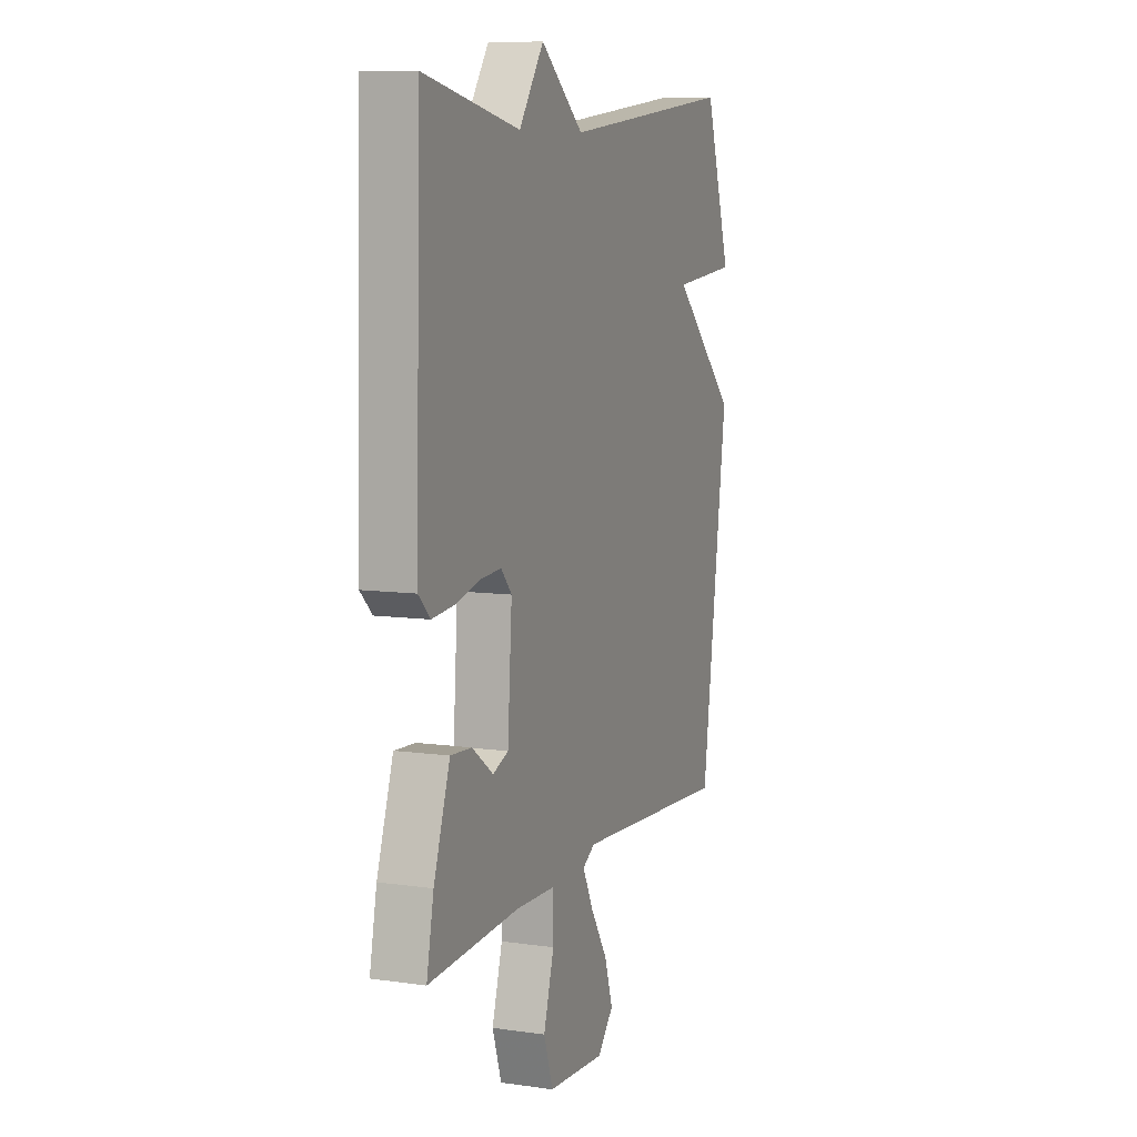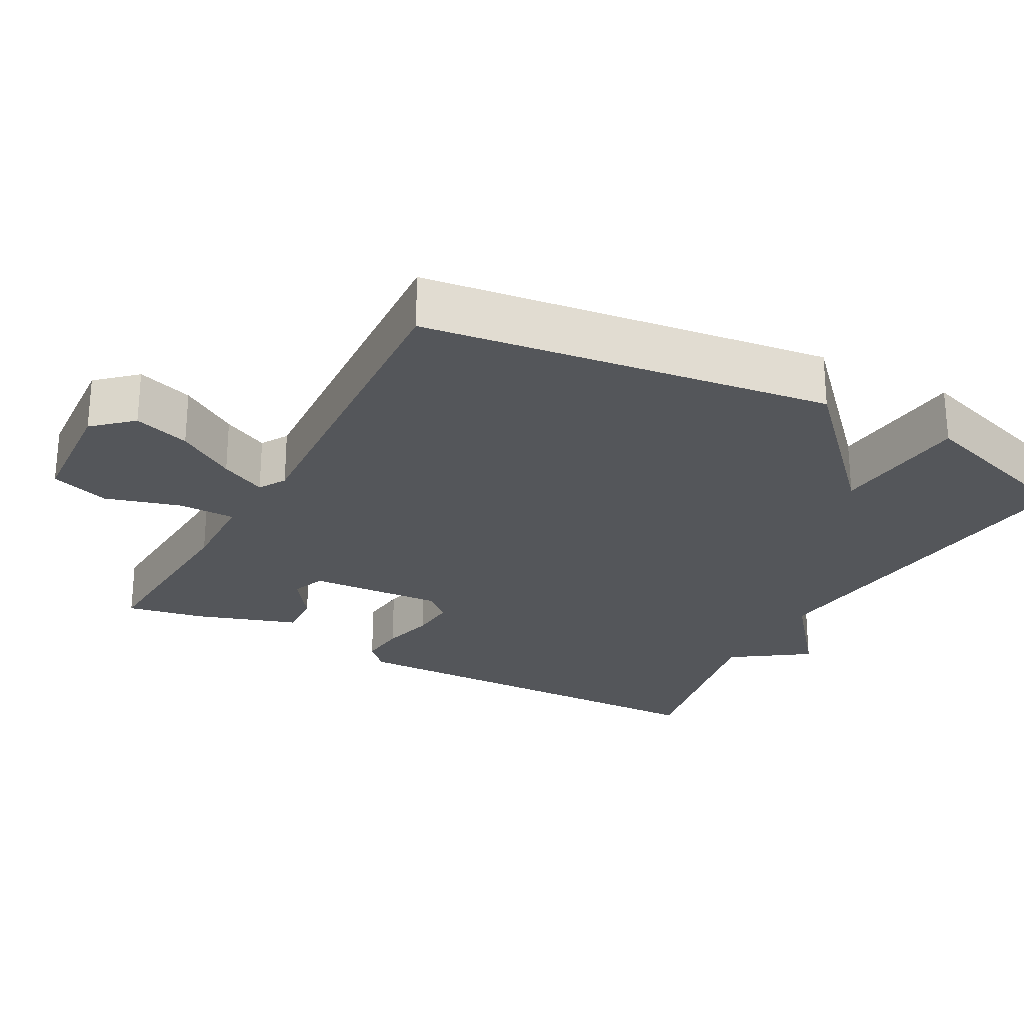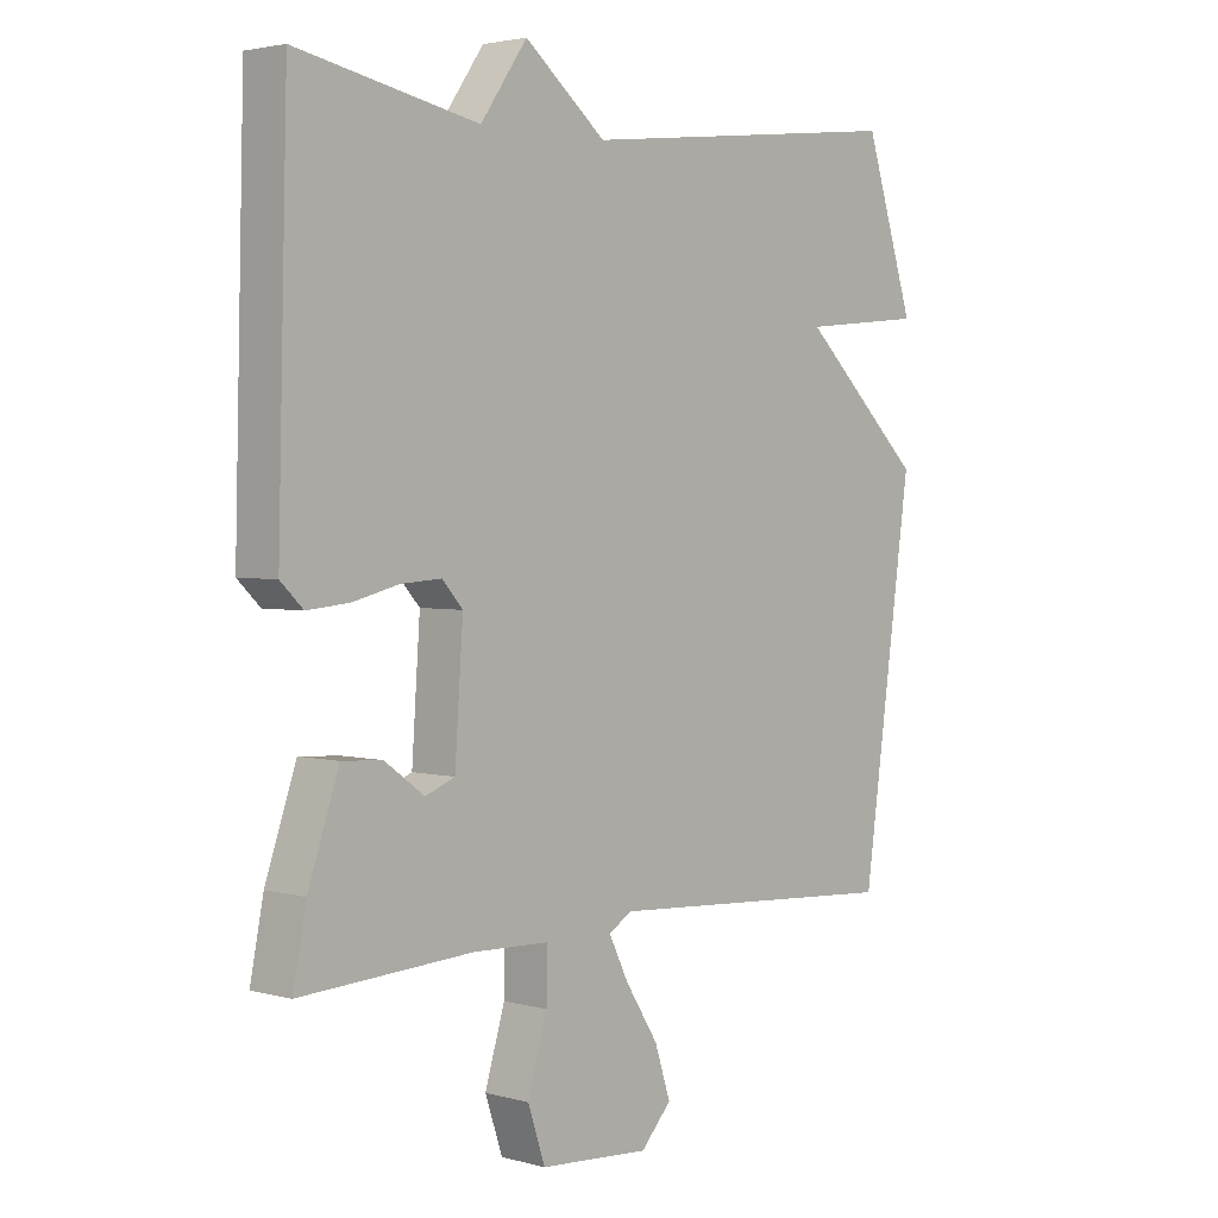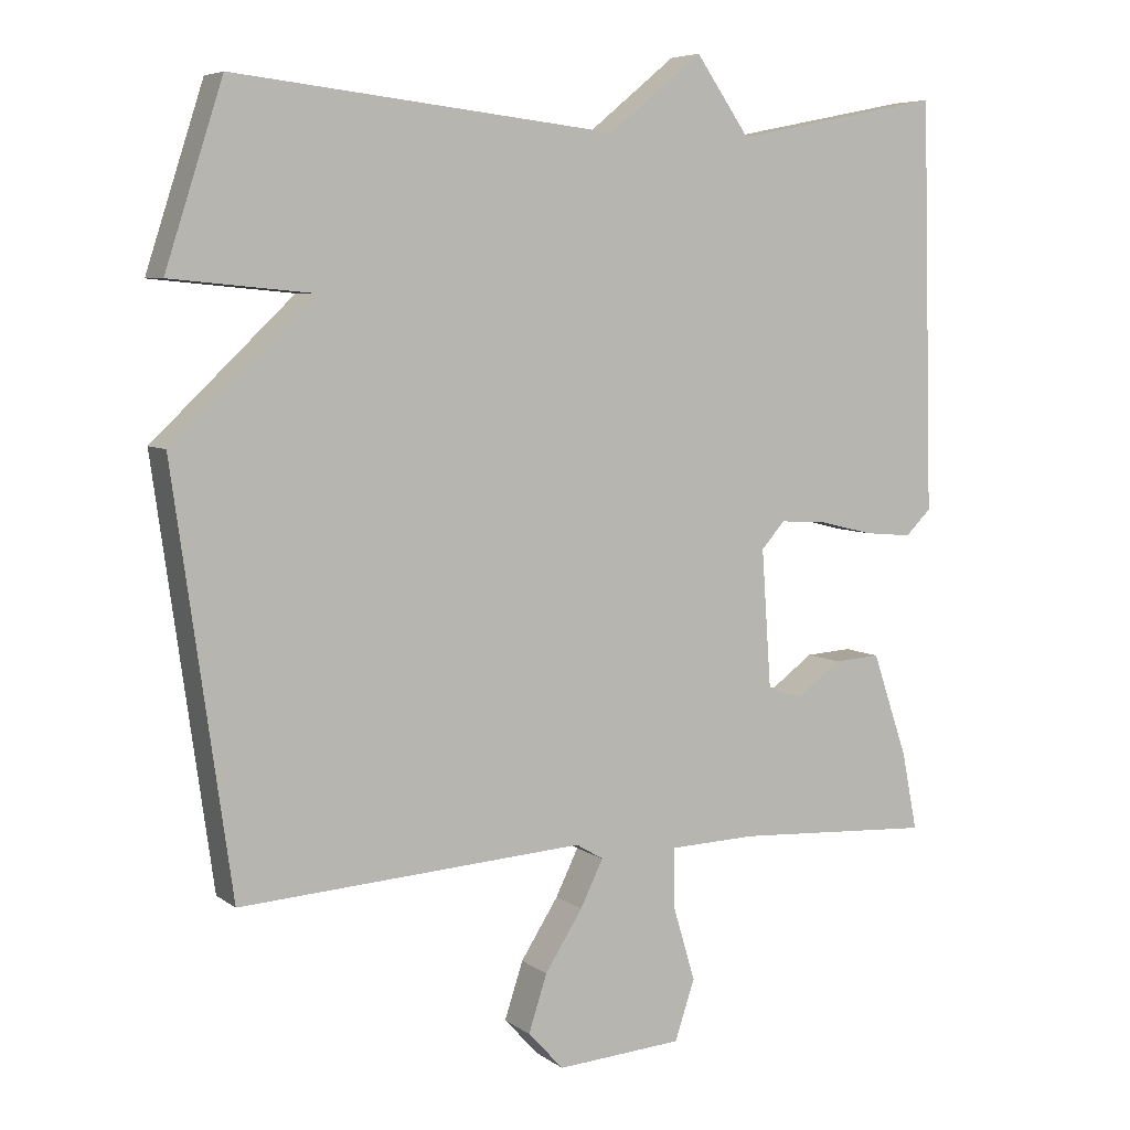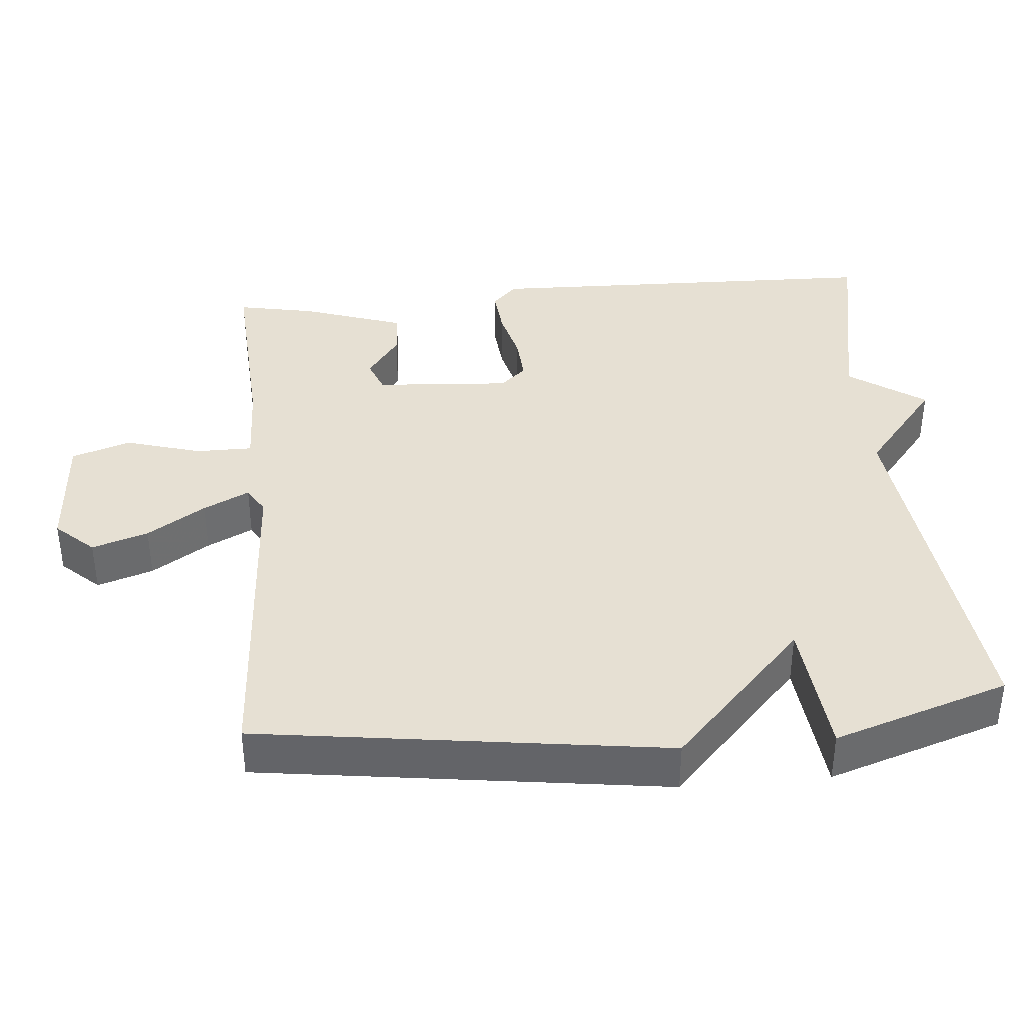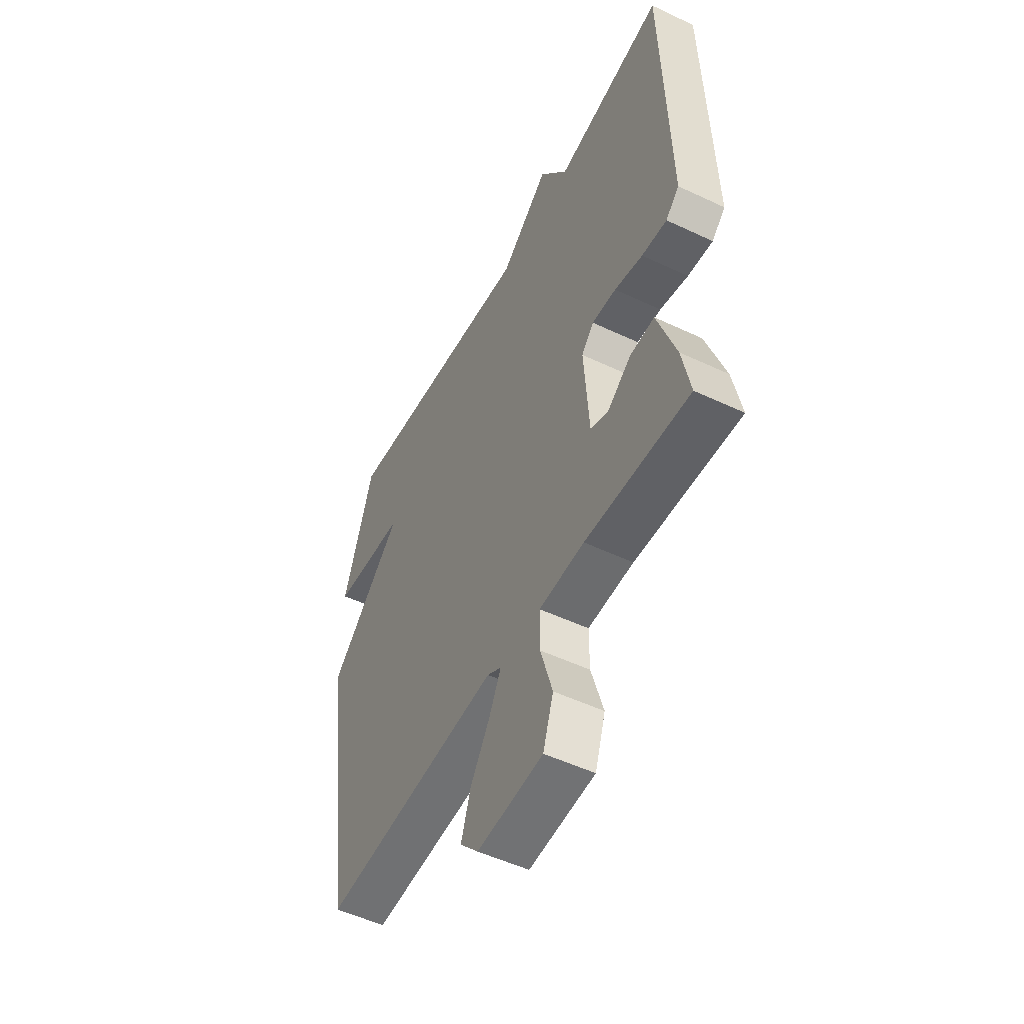
<metadata>
{"format":"obj","ext":"obj","renderer":"f3d","projection":"perspective","resolution":1024,"background":"white","views":[{"elev":8.7,"azim":111.0,"up":"+Z"},{"elev":-25.6,"azim":-118.8,"up":"+Y"},{"elev":2.9,"azim":132.7,"up":"+Z"},{"elev":6.2,"azim":-27.5,"up":"+Z"},{"elev":38.4,"azim":-95.2,"up":"+Y"},{"elev":-51.7,"azim":62.9,"up":"+Z"}]}
</metadata>
<code>
v 0.5 0.07 -0.5
v 0.231 0.07 -0.485
v 0.113 0.07 -0.489
v 0.113 0.07 -0.567
v 0.144 0.07 -0.671
v 0.117 0.07 -0.752
v -0.054 0.07 -0.764
v -0.102 0.07 -0.712
v -0.077 0.07 -0.635
v -0.026 0.07 -0.555
v 0.005 0.07 -0.492
v -0.032 0.07 -0.47
v -0.5 0.07 -0.5
v -0.578 0.07 0.059
v -0.386 0.07 0.241
v -0.578 0.07 0.259
v -0.5 0.07 0.5
v 0.017 0.07 0.443
v 0.144 0.07 0.547
v 0.217 0.07 0.443
v 0.5 0.07 0.5
v 0.515 0.07 -0.056
v 0.48 0.07 -0.09
v 0.415 0.07 -0.084
v 0.342 0.07 -0.066
v 0.279 0.07 -0.062
v 0.247 0.07 -0.098
v 0.26 0.07 -0.284
v 0.306 0.07 -0.302
v 0.368 0.07 -0.257
v 0.431 0.07 -0.253
v 0.479 0.07 -0.394
v 0.5 0 -0.5
v 0.231 0 -0.485
v 0.113 0 -0.489
v 0.113 0 -0.567
v 0.144 0 -0.671
v 0.117 0 -0.752
v -0.054 0 -0.764
v -0.102 0 -0.712
v -0.077 0 -0.635
v -0.026 0 -0.555
v 0.005 0 -0.492
v -0.032 0 -0.47
v -0.5 0 -0.5
v -0.578 0 0.059
v -0.386 0 0.241
v -0.578 0 0.259
v -0.5 0 0.5
v 0.017 0 0.443
v 0.144 0 0.547
v 0.217 0 0.443
v 0.5 0 0.5
v 0.515 0 -0.056
v 0.48 0 -0.09
v 0.415 0 -0.084
v 0.342 0 -0.066
v 0.279 0 -0.062
v 0.247 0 -0.098
v 0.26 0 -0.284
v 0.306 0 -0.302
v 0.368 0 -0.257
v 0.431 0 -0.253
v 0.479 0 -0.394
f 32 1 2
f 31 32 2
f 30 31 2
f 29 30 2
f 28 29 2 3
f 27 28 3
f 23 24 25
f 22 23 25
f 21 22 25
f 20 21 25
f 20 25 26
f 19 20 26
f 18 19 26
f 15 16 17 18
f 14 15 18
f 13 14 18
f 12 13 18
f 11 12 18
f 8 9 10
f 7 8 10
f 6 7 10
f 5 6 10
f 4 5 10
f 3 4 10 11
f 27 3 11 18
f 18 26 27
f 34 33 64
f 34 64 63
f 34 63 62
f 34 62 61
f 35 34 61 60
f 35 60 59
f 57 56 55
f 57 55 54
f 57 54 53
f 57 53 52
f 58 57 52
f 58 52 51
f 58 51 50
f 50 49 48 47
f 50 47 46
f 50 46 45
f 50 45 44
f 50 44 43
f 42 41 40
f 42 40 39
f 42 39 38
f 42 38 37
f 42 37 36
f 43 42 36 35
f 50 43 35 59
f 59 58 50
f 1 33 34 2
f 2 34 35 3
f 3 35 36 4
f 4 36 37 5
f 5 37 38 6
f 6 38 39 7
f 7 39 40 8
f 8 40 41 9
f 9 41 42 10
f 10 42 43 11
f 11 43 44 12
f 12 44 45 13
f 13 45 46 14
f 14 46 47 15
f 15 47 48 16
f 16 48 49 17
f 17 49 50 18
f 18 50 51 19
f 19 51 52 20
f 20 52 53 21
f 21 53 54 22
f 22 54 55 23
f 23 55 56 24
f 24 56 57 25
f 25 57 58 26
f 26 58 59 27
f 27 59 60 28
f 28 60 61 29
f 29 61 62 30
f 30 62 63 31
f 31 63 64 32
f 32 64 33 1

</code>
